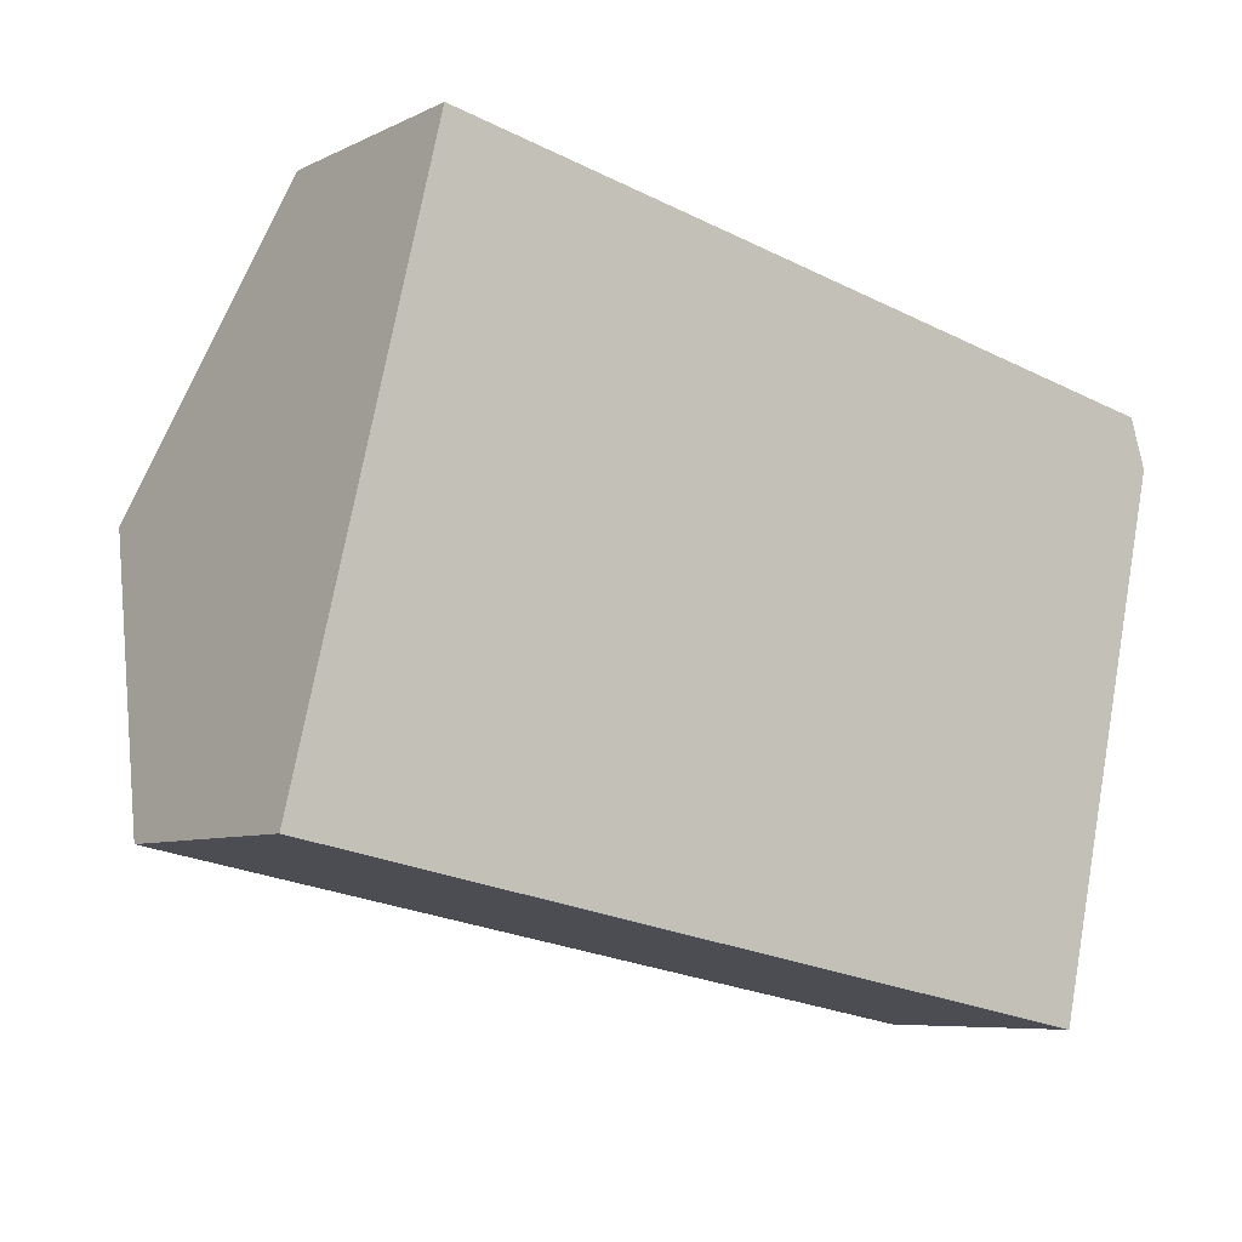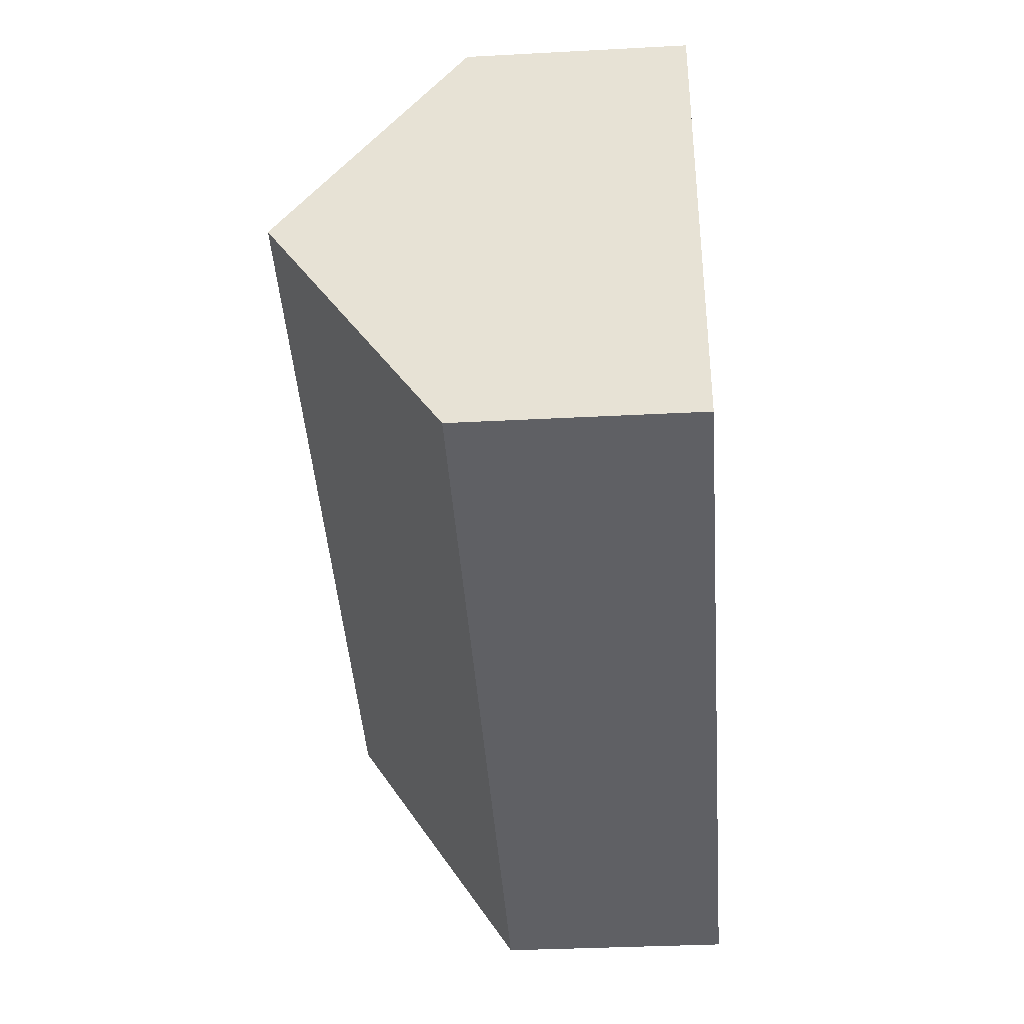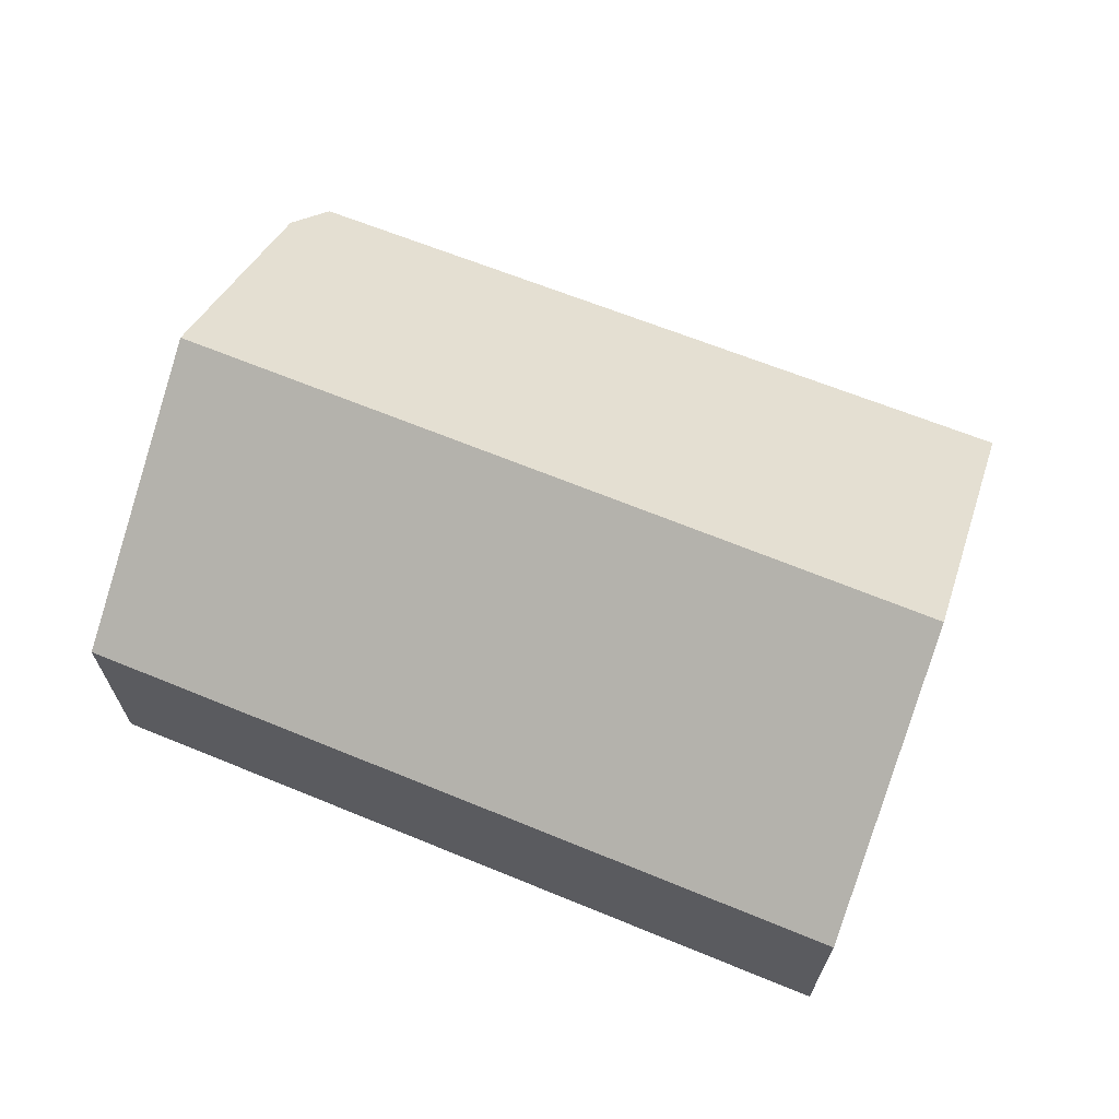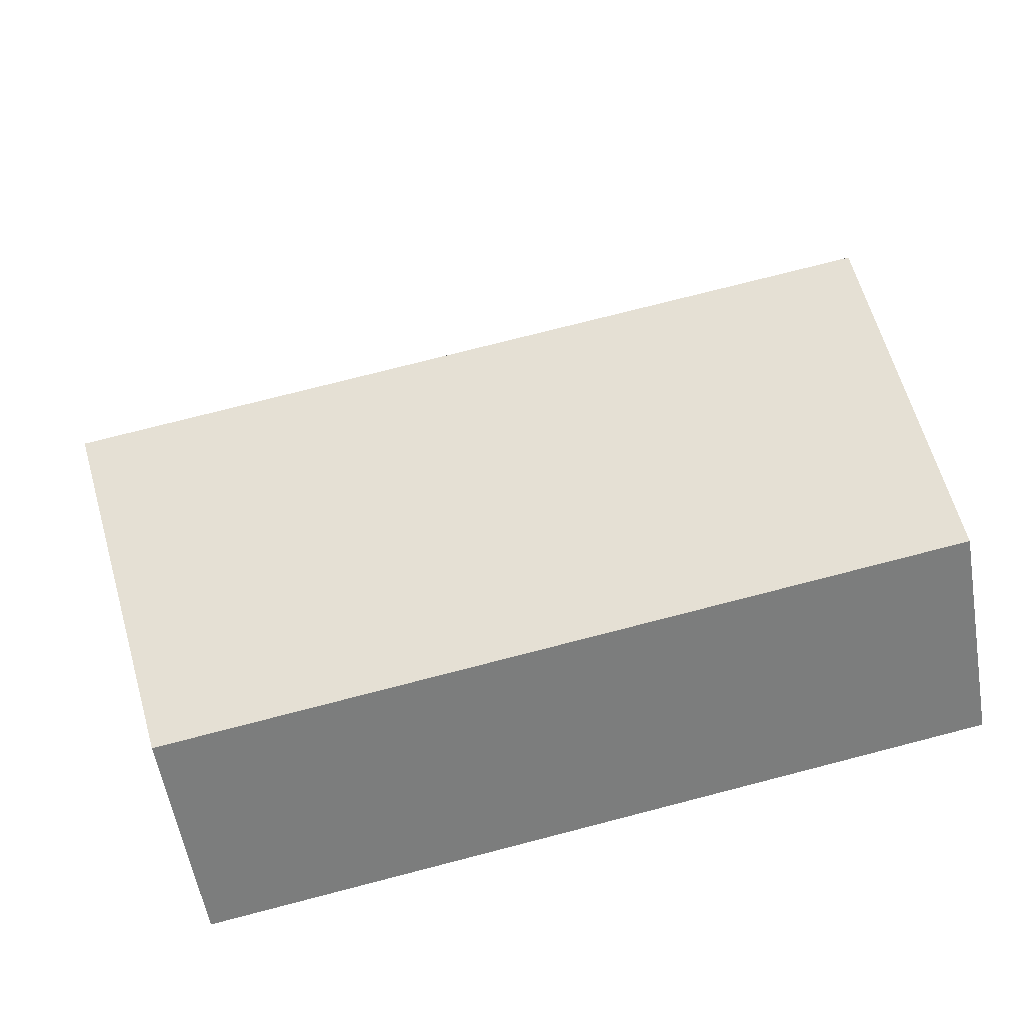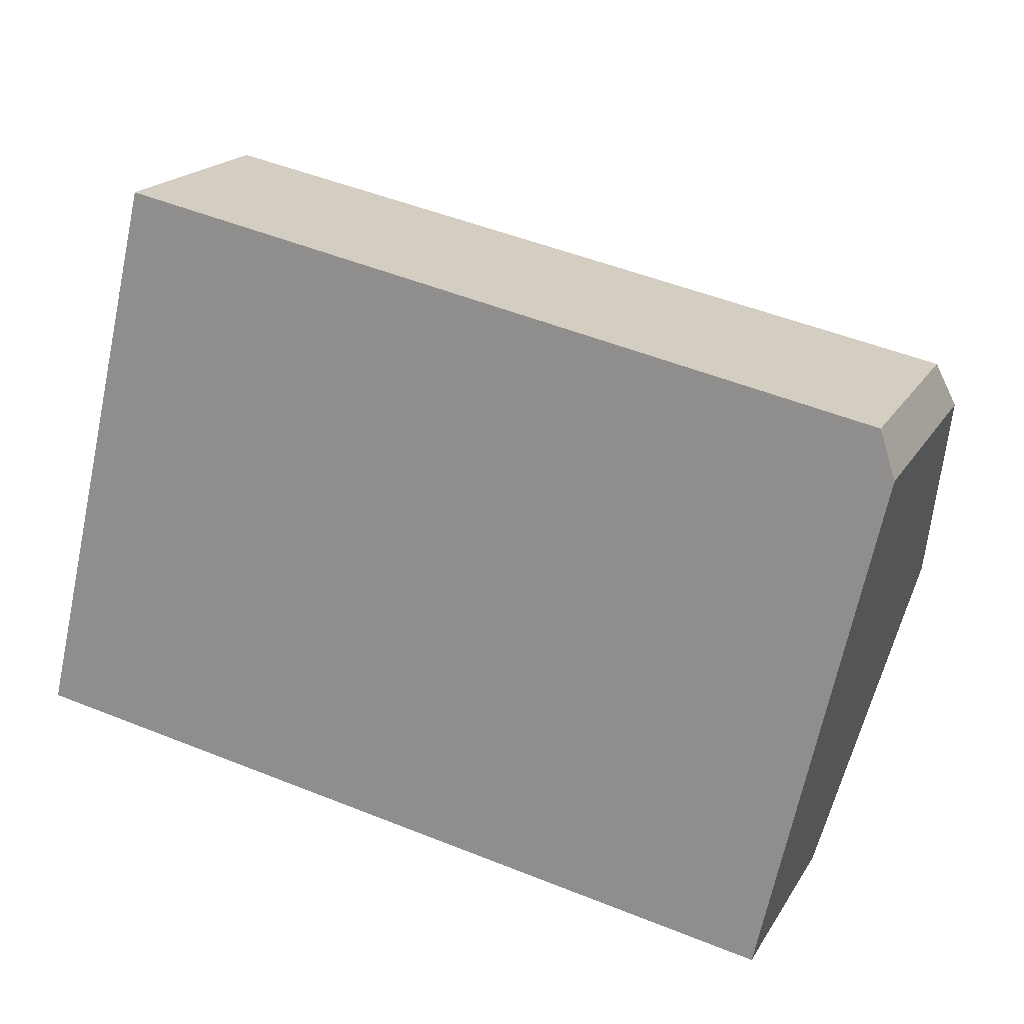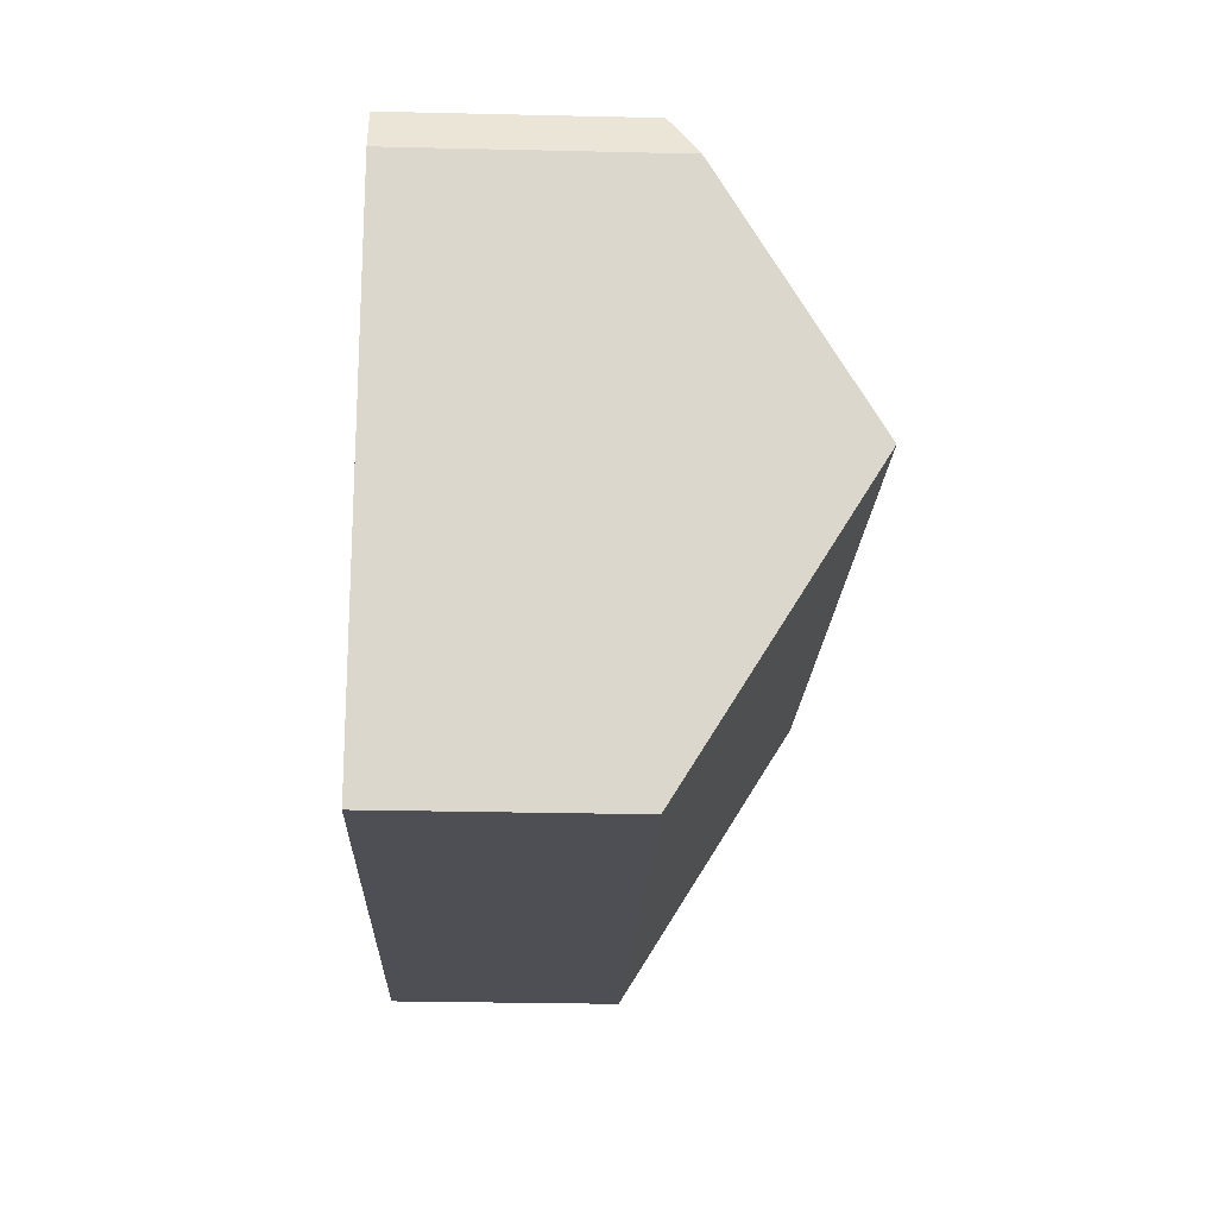
<metadata>
{"format":"obj","ext":"obj","renderer":"f3d","projection":"perspective","resolution":1024,"background":"white","views":[{"elev":-7.1,"azim":-36.5,"up":"+Z"},{"elev":-33.4,"azim":-85.8,"up":"+Z"},{"elev":67.2,"azim":-146.9,"up":"+Y"},{"elev":-56.7,"azim":-170.3,"up":"+Z"},{"elev":19.2,"azim":22.4,"up":"+Z"},{"elev":-29.0,"azim":88.0,"up":"+Z"}]}
</metadata>
<code>
v  13.99 3.669 6.414
v  1.374 5.51 5.783
v  2.104 3.561 8.856
v  1.044 6.392 4.392
v  13.42 6.392 2.033
v  14.23 4.093 5.67
v  12.45 3.606 -2.372
v  0 3.606 2.208e-16
v  13.99 -3.927e-16 6.414
v  2.104 -5.423e-16 8.856
v  14.23 -3.472e-16 5.67
v  13.42 -1.245e-16 2.033
v  12.45 1.452e-16 -2.372
v  0 0 0
v  1.044 -2.689e-16 4.392
v  1.374 -3.541e-16 5.783
g defaultobject
f 1 2 3
f 2 1 4
f 4 1 5
f 5 1 6
f 7 4 5
f 4 7 8
f 3 9 1
f 9 3 10
f 1 11 6
f 11 1 9
f 11 5 6
f 5 11 7
f 7 11 12
f 7 12 13
f 13 8 7
f 8 13 14
f 14 4 8
f 4 14 15
f 4 15 2
f 2 15 3
f 3 15 16
f 3 16 10
f 9 12 11
f 12 9 10
f 12 10 13
f 13 10 15
f 13 15 14
f 15 10 16

</code>
